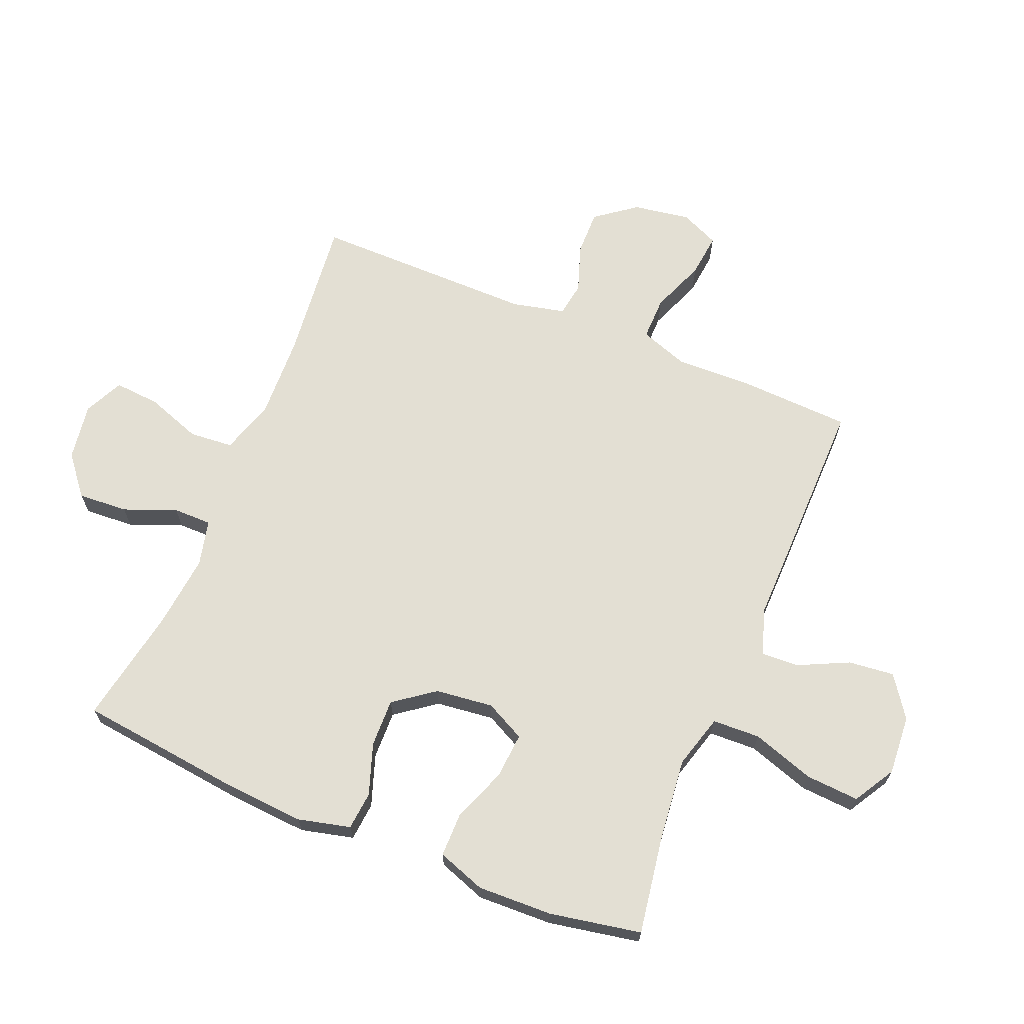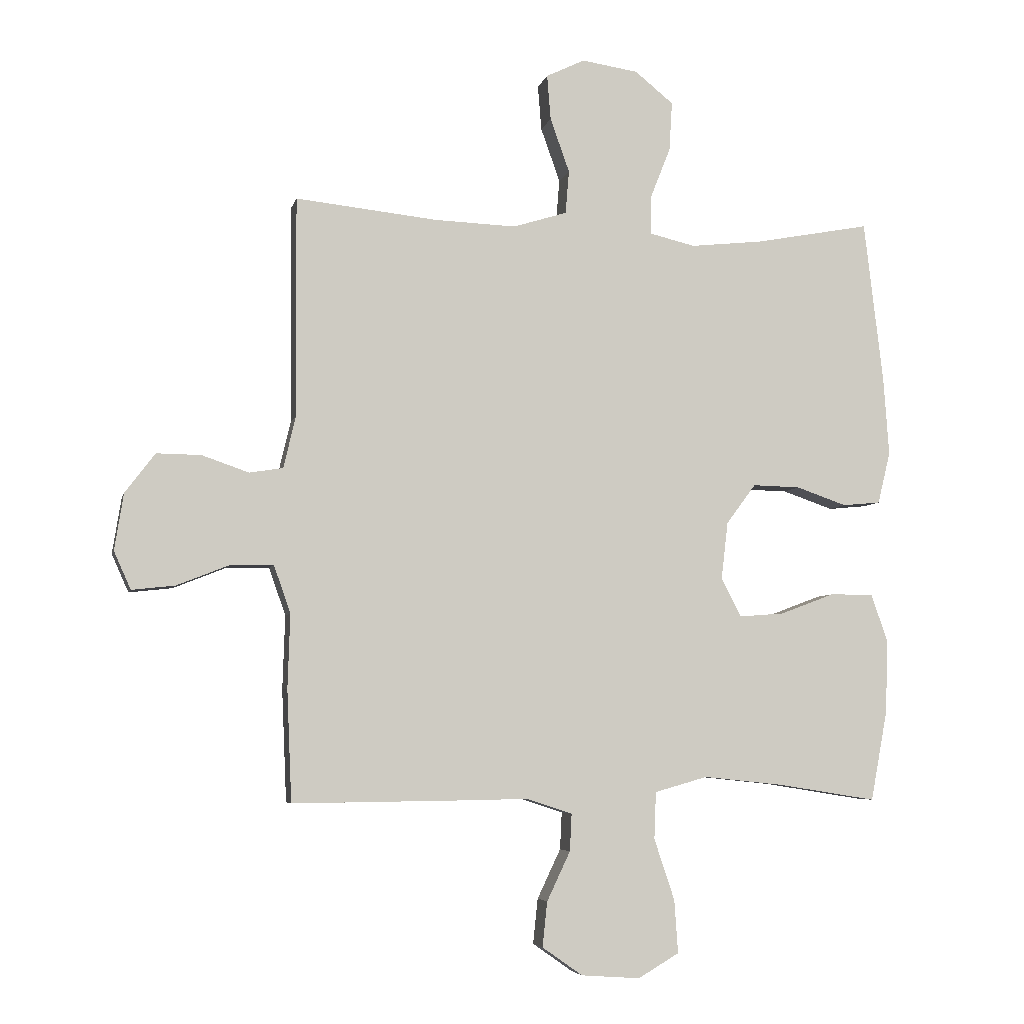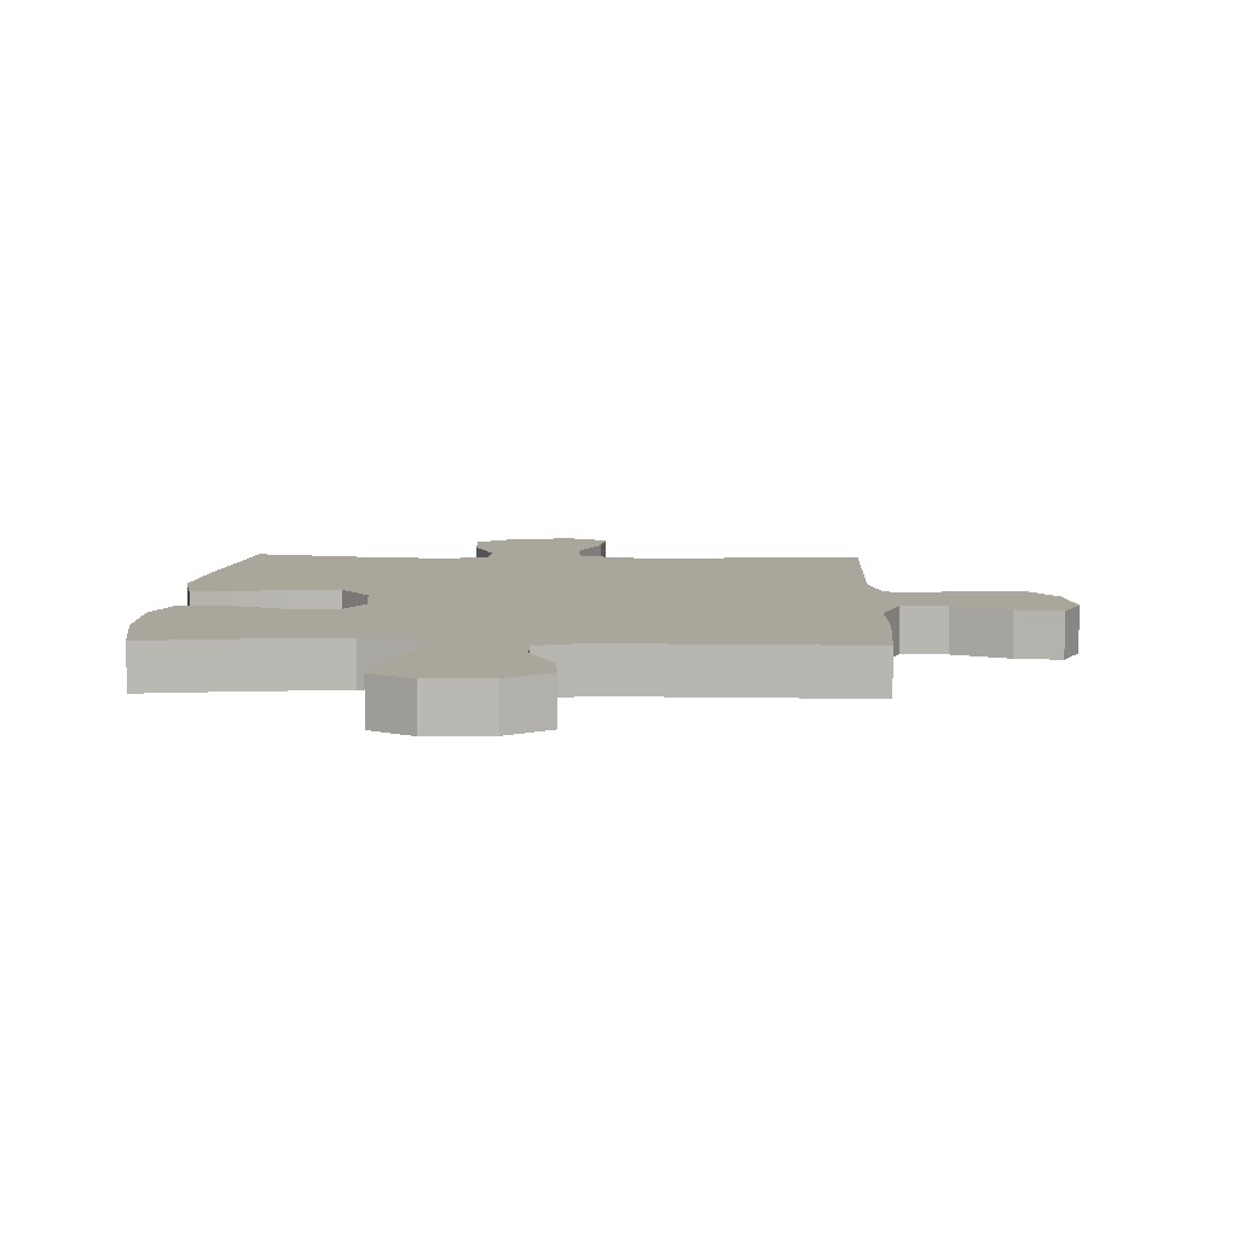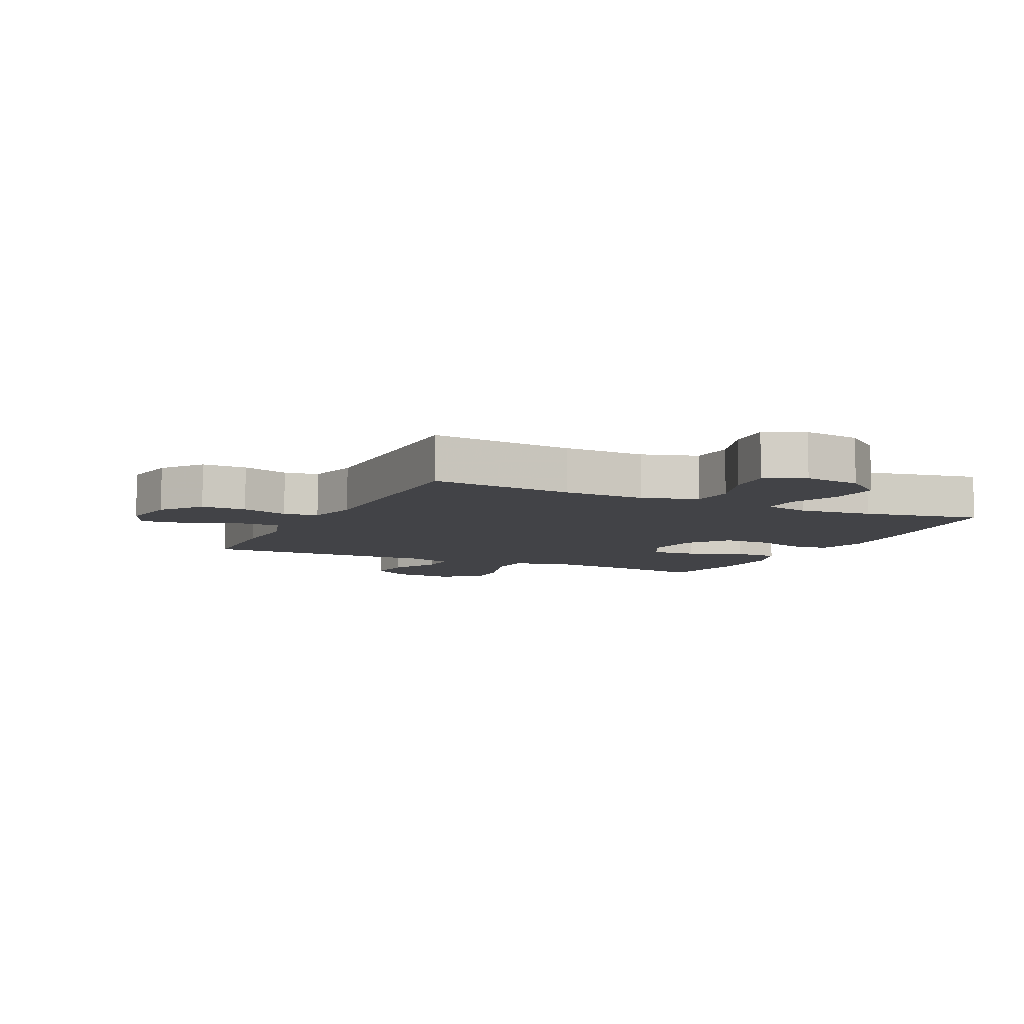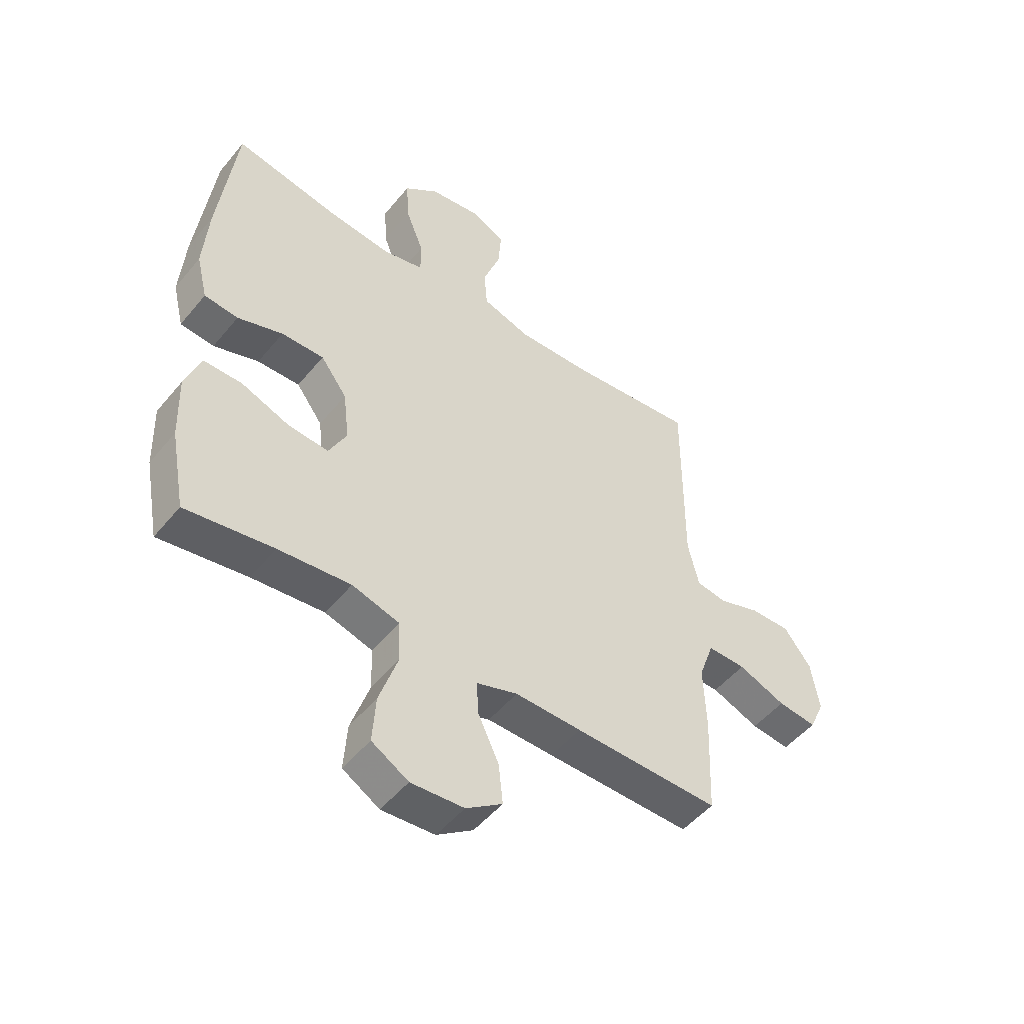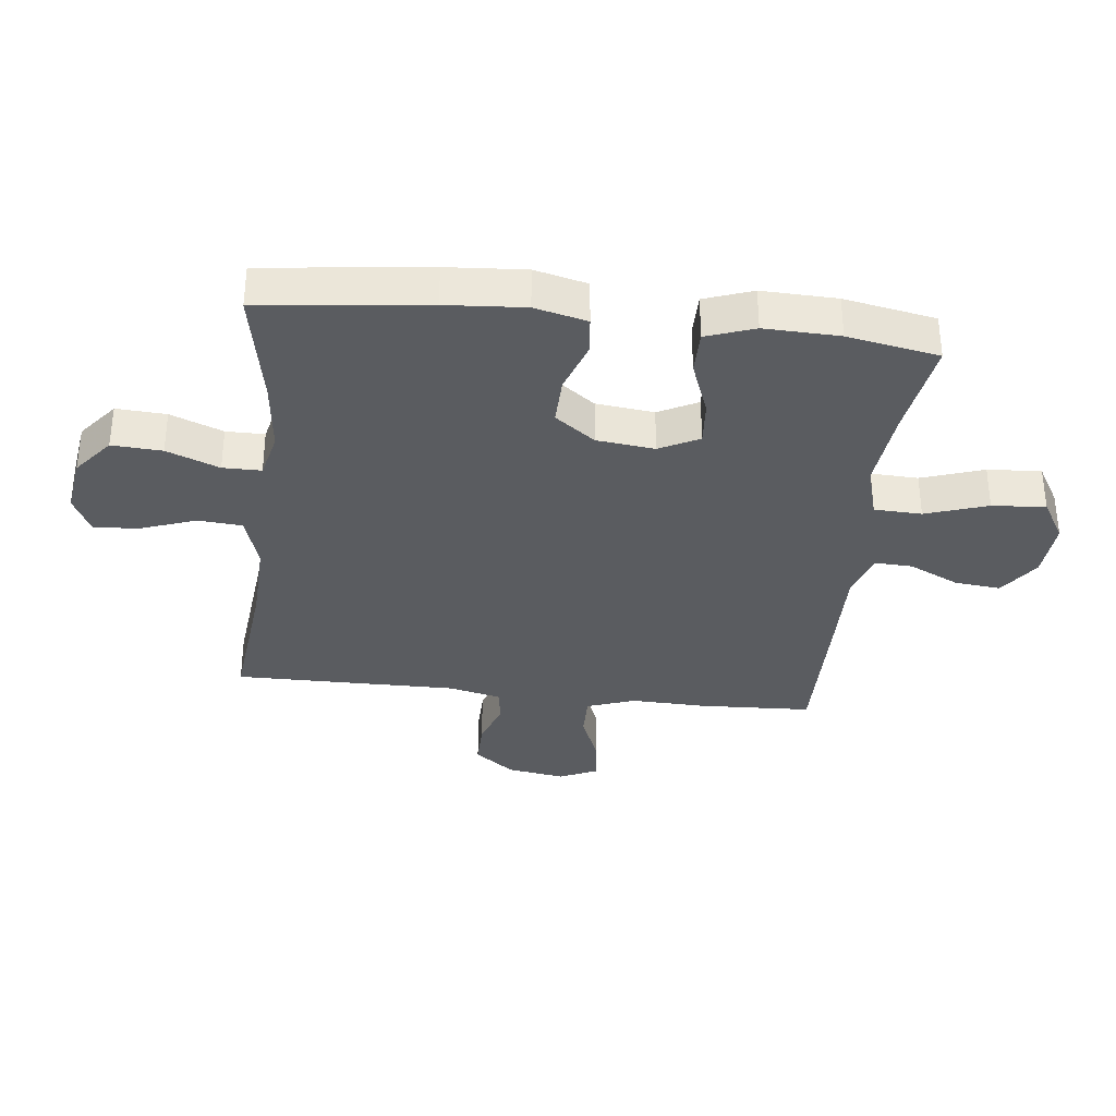
<metadata>
{"format":"obj","ext":"obj","renderer":"f3d","projection":"perspective","resolution":1024,"background":"white","views":[{"elev":67.1,"azim":112.4,"up":"+Y"},{"elev":-5.4,"azim":-12.4,"up":"+Z"},{"elev":7.9,"azim":-177.6,"up":"+Y"},{"elev":-7.5,"azim":-25.6,"up":"+Y"},{"elev":-50.4,"azim":142.1,"up":"+Z"},{"elev":-34.3,"azim":83.6,"up":"+Y"}]}
</metadata>
<code>
v -0.5 0.07 0.5
v -0.264 0.07 0.475
v -0.129 0.07 0.47
v -0.039 0.07 0.498
v -0.033 0.07 0.57
v -0.065 0.07 0.66
v -0.071 0.07 0.735
v -0.007 0.07 0.766
v 0.087 0.07 0.752
v 0.151 0.07 0.7
v 0.146 0.07 0.618
v 0.112 0.07 0.532
v 0.112 0.07 0.469
v 0.188 0.07 0.451
v 0.308 0.07 0.464
v 0.5 0.07 0.5
v 0.532 0.07 0.228
v 0.541 0.07 0.099
v 0.52 0.07 0.013
v 0.457 0.07 0.007
v 0.373 0.07 0.036
v 0.294 0.07 0.038
v 0.245 0.07 -0.028
v 0.234 0.07 -0.123
v 0.267 0.07 -0.188
v 0.342 0.07 -0.182
v 0.432 0.07 -0.148
v 0.504 0.07 -0.148
v 0.532 0.07 -0.227
v 0.528 0.07 -0.35
v 0.5 0.07 -0.5
v 0.337 0.07 -0.474
v 0.203 0.07 -0.46
v 0.115 0.07 -0.485
v 0.112 0.07 -0.563
v 0.146 0.07 -0.665
v 0.152 0.07 -0.753
v 0.084 0.07 -0.793
v -0.014 0.07 -0.786
v -0.081 0.07 -0.739
v -0.073 0.07 -0.664
v -0.034 0.07 -0.582
v -0.031 0.07 -0.52
v -0.107 0.07 -0.495
v -0.23 0.07 -0.497
v -0.5 0.07 -0.5
v -0.508 0.07 -0.314
v -0.504 0.07 -0.191
v -0.532 0.07 -0.112
v -0.603 0.07 -0.113
v -0.691 0.07 -0.148
v -0.763 0.07 -0.156
v -0.791 0.07 -0.093
v -0.776 0.07 0.001
v -0.726 0.07 0.067
v -0.652 0.07 0.066
v -0.574 0.07 0.039
v -0.518 0.07 0.048
v -0.498 0.07 0.134
v -0.5 0 0.5
v -0.264 0 0.475
v -0.129 0 0.47
v -0.039 0 0.498
v -0.033 0 0.57
v -0.065 0 0.66
v -0.071 0 0.735
v -0.007 0 0.766
v 0.087 0 0.752
v 0.151 0 0.7
v 0.146 0 0.618
v 0.112 0 0.532
v 0.112 0 0.469
v 0.188 0 0.451
v 0.308 0 0.464
v 0.5 0 0.5
v 0.532 0 0.228
v 0.541 0 0.099
v 0.52 0 0.013
v 0.457 0 0.007
v 0.373 0 0.036
v 0.294 0 0.038
v 0.245 0 -0.028
v 0.234 0 -0.123
v 0.267 0 -0.188
v 0.342 0 -0.182
v 0.432 0 -0.148
v 0.504 0 -0.148
v 0.532 0 -0.227
v 0.528 0 -0.35
v 0.5 0 -0.5
v 0.337 0 -0.474
v 0.203 0 -0.46
v 0.115 0 -0.485
v 0.112 0 -0.563
v 0.146 0 -0.665
v 0.152 0 -0.753
v 0.084 0 -0.793
v -0.014 0 -0.786
v -0.081 0 -0.739
v -0.073 0 -0.664
v -0.034 0 -0.582
v -0.031 0 -0.52
v -0.107 0 -0.495
v -0.23 0 -0.497
v -0.5 0 -0.5
v -0.508 0 -0.314
v -0.504 0 -0.191
v -0.532 0 -0.112
v -0.603 0 -0.113
v -0.691 0 -0.148
v -0.763 0 -0.156
v -0.791 0 -0.093
v -0.776 0 0.001
v -0.726 0 0.067
v -0.652 0 0.066
v -0.574 0 0.039
v -0.518 0 0.048
v -0.498 0 0.134
f 54 55 56 57
f 54 57 58
f 53 54 58
f 50 51 52 53
f 49 50 53 58
f 48 49 58 59
f 44 45 46 47
f 43 44 47 48
f 39 40 41 42
f 39 42 43
f 38 39 43
f 35 36 37 38
f 34 35 38 43
f 33 34 43 48
f 29 30 31 32
f 26 27 28 29
f 25 26 29 32
f 24 25 32 33
f 18 19 20 21
f 18 21 22
f 15 16 17 18
f 14 15 18 22
f 13 14 22 23
f 9 10 11 12
f 9 12 13
f 8 9 13
f 5 6 7 8
f 4 5 8 13
f 3 4 13 23
f 59 1 2
f 24 33 48 59
f 23 24 59
f 2 3 23 59
f 116 115 114 113
f 117 116 113
f 117 113 112
f 112 111 110 109
f 117 112 109 108
f 118 117 108 107
f 106 105 104 103
f 107 106 103 102
f 101 100 99 98
f 102 101 98
f 102 98 97
f 97 96 95 94
f 102 97 94 93
f 107 102 93 92
f 91 90 89 88
f 88 87 86 85
f 91 88 85 84
f 92 91 84 83
f 80 79 78 77
f 81 80 77
f 77 76 75 74
f 81 77 74 73
f 82 81 73 72
f 71 70 69 68
f 72 71 68
f 72 68 67
f 67 66 65 64
f 72 67 64 63
f 82 72 63 62
f 61 60 118
f 118 107 92 83
f 118 83 82
f 118 82 62 61
f 1 60 61 2
f 2 61 62 3
f 3 62 63 4
f 4 63 64 5
f 5 64 65 6
f 6 65 66 7
f 7 66 67 8
f 8 67 68 9
f 9 68 69 10
f 10 69 70 11
f 11 70 71 12
f 12 71 72 13
f 13 72 73 14
f 14 73 74 15
f 15 74 75 16
f 16 75 76 17
f 17 76 77 18
f 18 77 78 19
f 19 78 79 20
f 20 79 80 21
f 21 80 81 22
f 22 81 82 23
f 23 82 83 24
f 24 83 84 25
f 25 84 85 26
f 26 85 86 27
f 27 86 87 28
f 28 87 88 29
f 29 88 89 30
f 30 89 90 31
f 31 90 91 32
f 32 91 92 33
f 33 92 93 34
f 34 93 94 35
f 35 94 95 36
f 36 95 96 37
f 37 96 97 38
f 38 97 98 39
f 39 98 99 40
f 40 99 100 41
f 41 100 101 42
f 42 101 102 43
f 43 102 103 44
f 44 103 104 45
f 45 104 105 46
f 46 105 106 47
f 47 106 107 48
f 48 107 108 49
f 49 108 109 50
f 50 109 110 51
f 51 110 111 52
f 52 111 112 53
f 53 112 113 54
f 54 113 114 55
f 55 114 115 56
f 56 115 116 57
f 57 116 117 58
f 58 117 118 59
f 59 118 60 1

</code>
